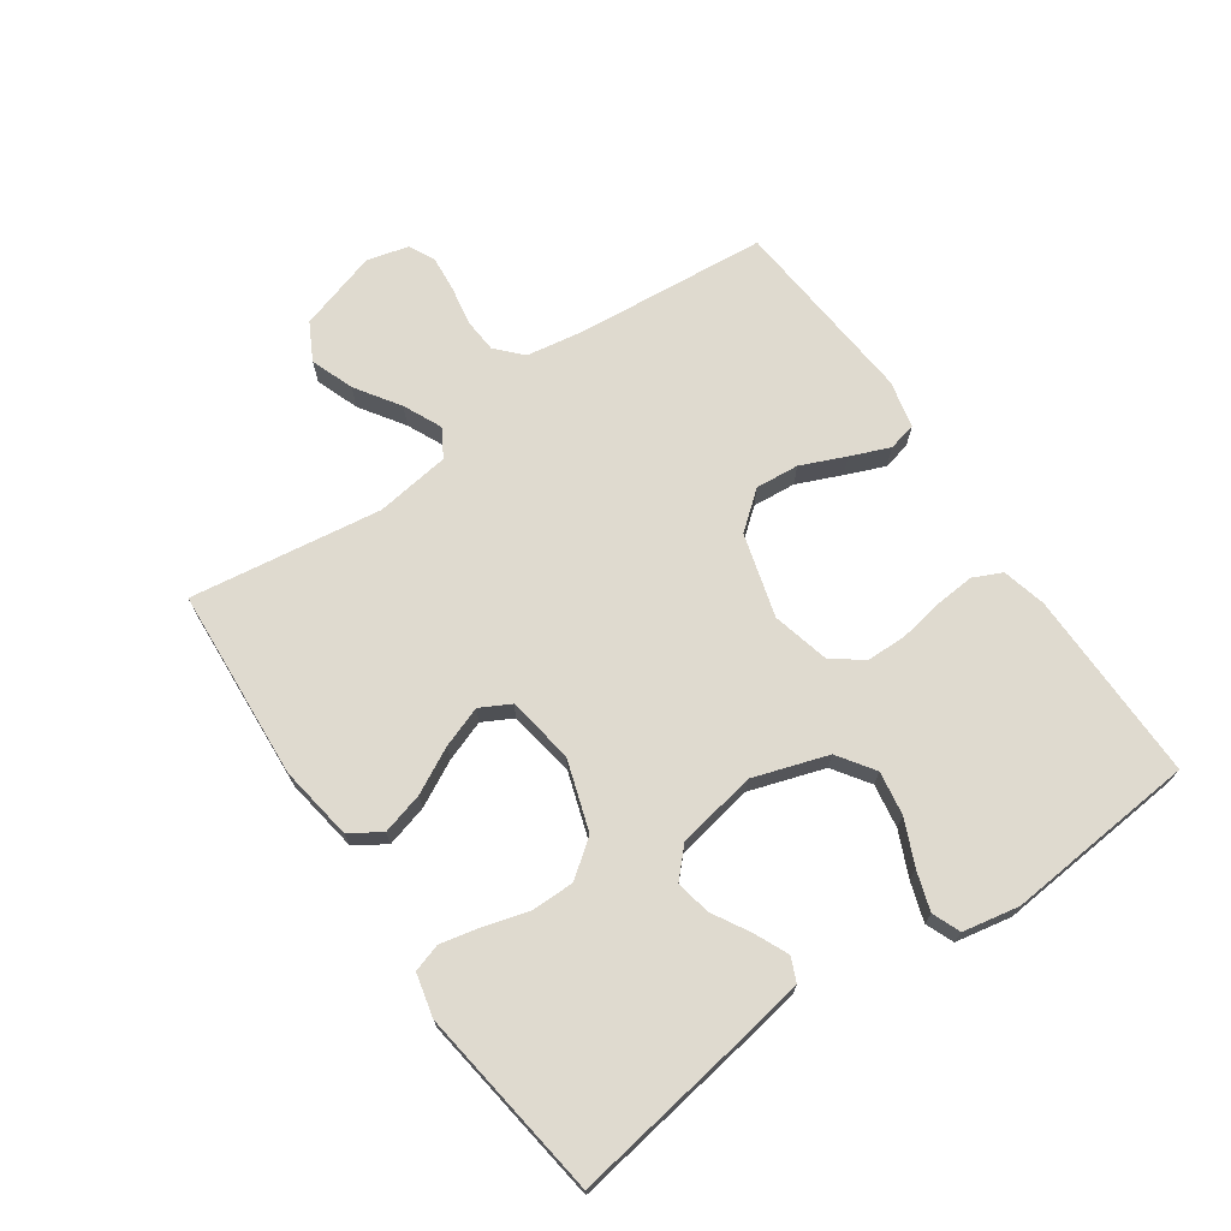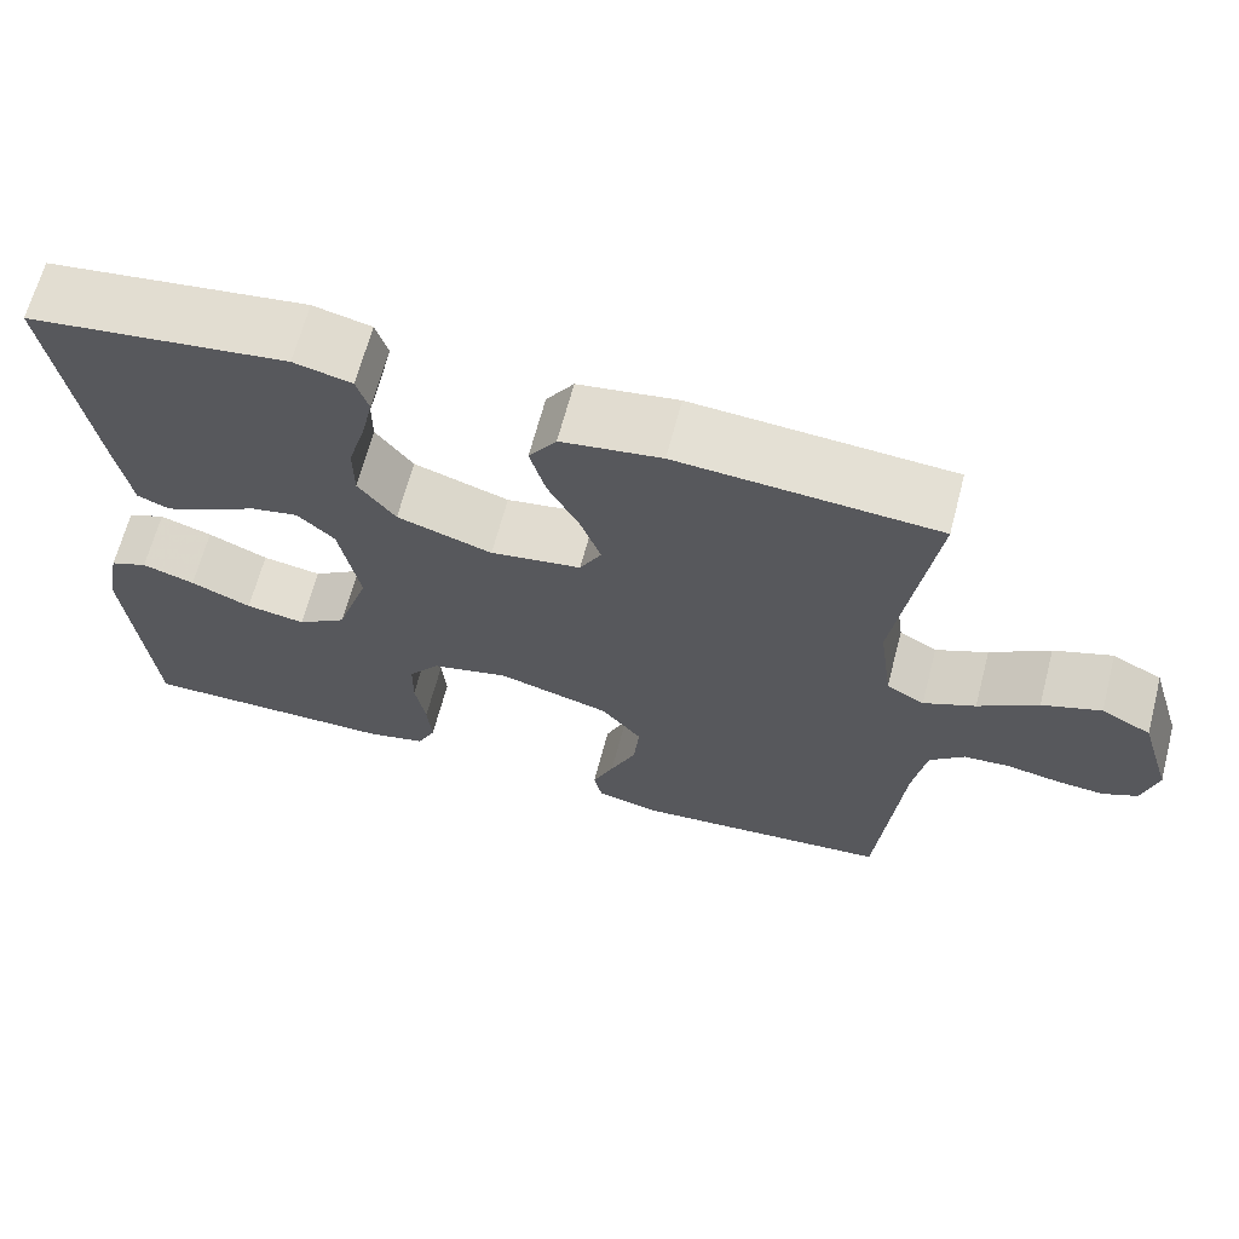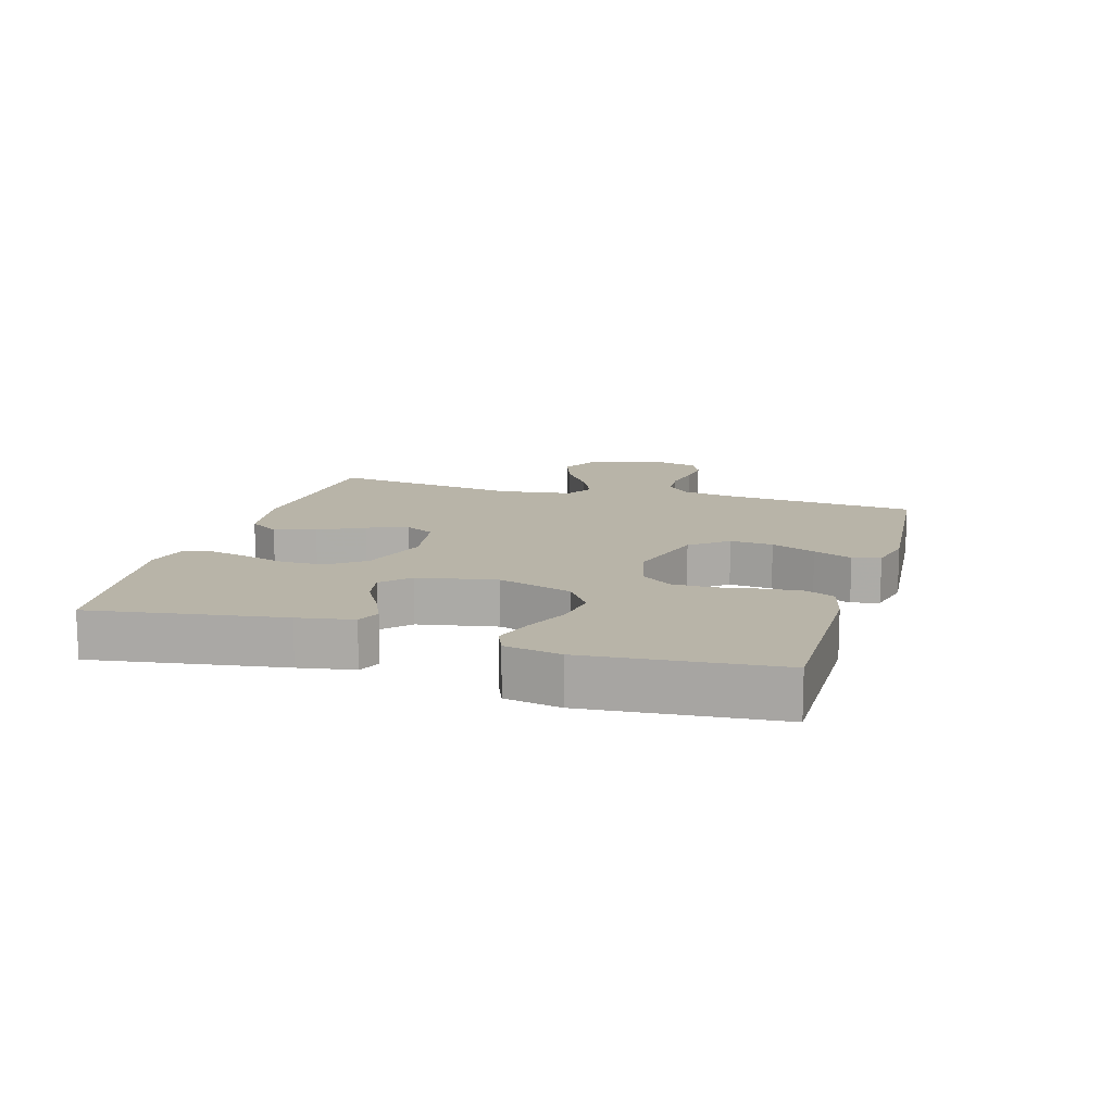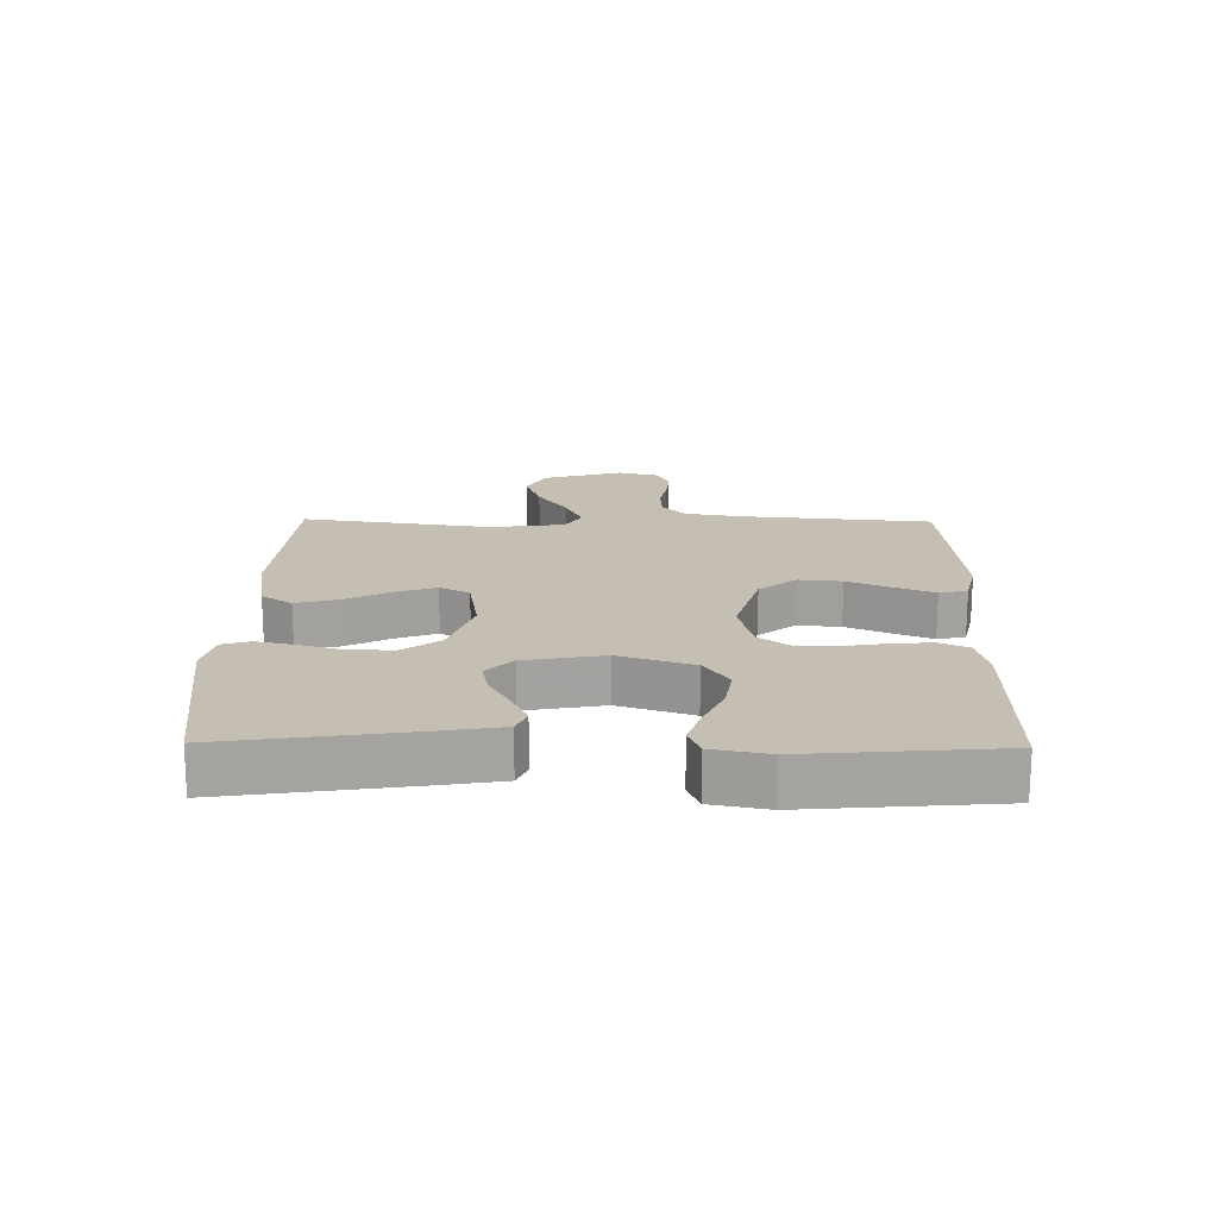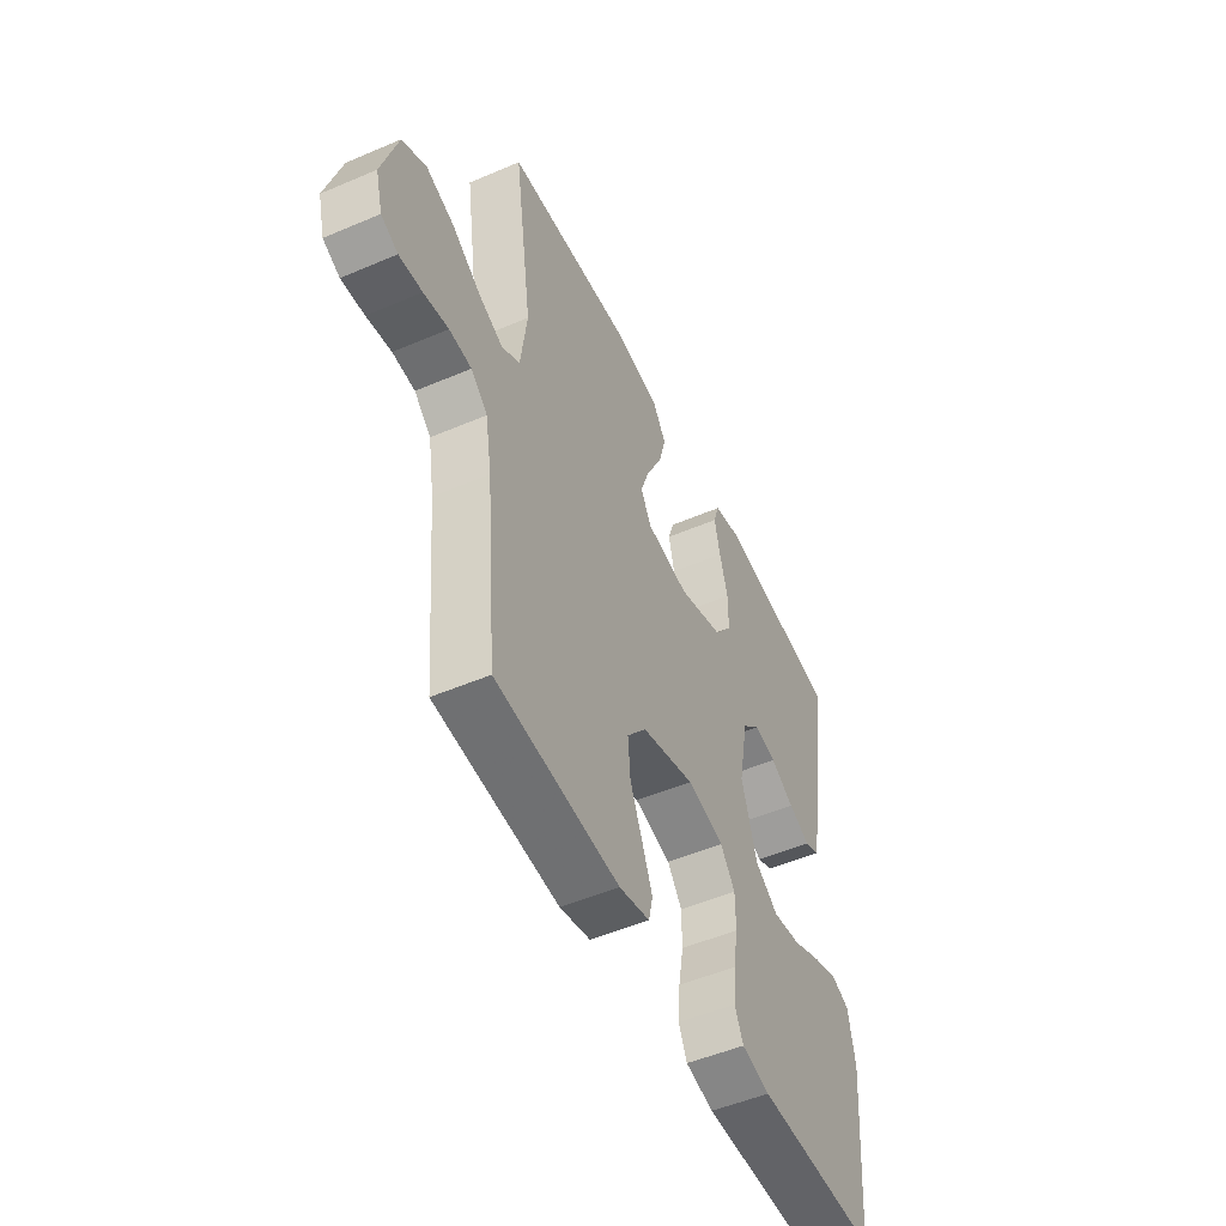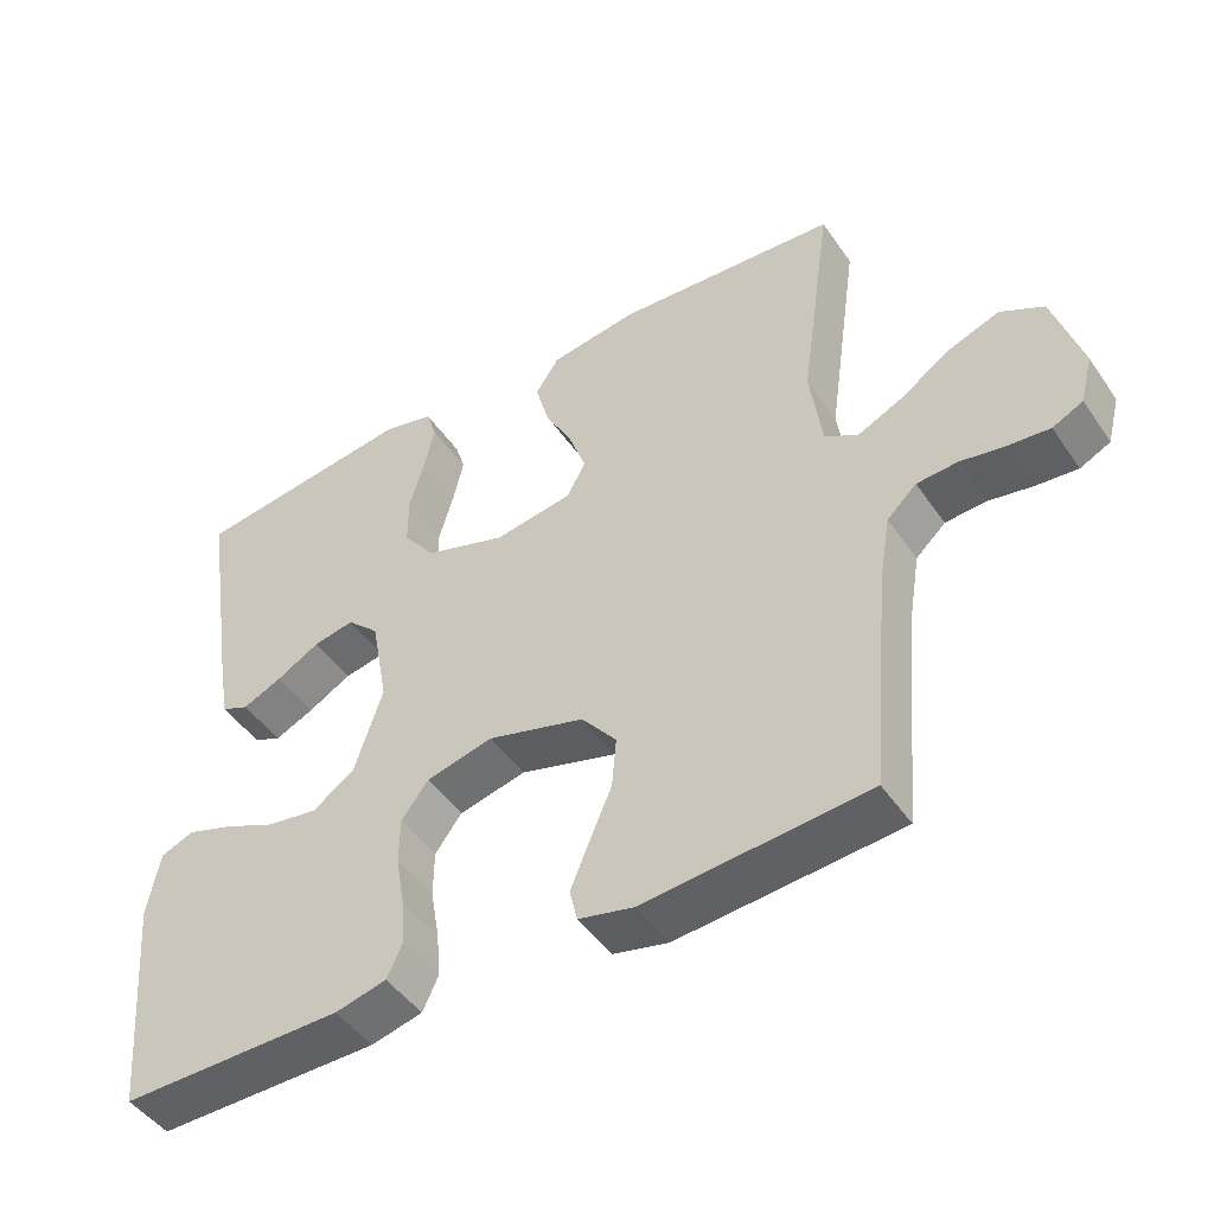
<metadata>
{"format":"obj","ext":"obj","renderer":"f3d","projection":"perspective","resolution":1024,"background":"white","views":[{"elev":70.6,"azim":55.3,"up":"+Y"},{"elev":65.9,"azim":-165.3,"up":"+Z"},{"elev":13.0,"azim":106.5,"up":"+Y"},{"elev":17.6,"azim":90.9,"up":"+Y"},{"elev":-50.5,"azim":-64.9,"up":"+Z"},{"elev":-46.9,"azim":-147.3,"up":"+Z"}]}
</metadata>
<code>
v 0.5 0.07 0.5
v 0.454 0.07 0.2
v 0.439 0.07 0.113
v 0.402 0.07 0.097
v 0.349 0.07 0.121
v 0.291 0.07 0.154
v 0.236 0.07 0.165
v 0.193 0.07 0.124
v 0.17 0.07 0
v 0.208 0.07 -0.117
v 0.265 0.07 -0.156
v 0.334 0.07 -0.145
v 0.404 0.07 -0.114
v 0.465 0.07 -0.094
v 0.509 0.07 -0.112
v 0.526 0.07 -0.2
v 0.5 0.07 -0.5
v 0.2 0.07 -0.497
v 0.131 0.07 -0.48
v 0.11 0.07 -0.435
v 0.115 0.07 -0.373
v 0.127 0.07 -0.304
v 0.126 0.07 -0.241
v 0.09 0.07 -0.193
v 0 0.07 -0.171
v -0.13 0.07 -0.208
v -0.177 0.07 -0.266
v -0.171 0.07 -0.334
v -0.141 0.07 -0.404
v -0.116 0.07 -0.465
v -0.126 0.07 -0.509
v -0.2 0.07 -0.526
v -0.5 0.07 -0.5
v -0.527 0.07 -0.2
v -0.542 0.07 -0.11
v -0.582 0.07 -0.073
v -0.636 0.07 -0.069
v -0.696 0.07 -0.08
v -0.752 0.07 -0.085
v -0.793 0.07 -0.065
v -0.81 0.07 0
v -0.772 0.07 0.125
v -0.714 0.07 0.156
v -0.646 0.07 0.131
v -0.577 0.07 0.085
v -0.517 0.07 0.057
v -0.473 0.07 0.083
v -0.457 0.07 0.2
v -0.5 0.07 0.5
v -0.2 0.07 0.52
v -0.084 0.07 0.502
v -0.052 0.07 0.454
v -0.07 0.07 0.388
v -0.107 0.07 0.317
v -0.13 0.07 0.253
v -0.105 0.07 0.206
v 0 0.07 0.189
v 0.11 0.07 0.225
v 0.153 0.07 0.282
v 0.153 0.07 0.35
v 0.133 0.07 0.419
v 0.119 0.07 0.481
v 0.133 0.07 0.525
v 0.2 0.07 0.541
v 0.5 0 0.5
v 0.454 0 0.2
v 0.439 0 0.113
v 0.402 0 0.097
v 0.349 0 0.121
v 0.291 0 0.154
v 0.236 0 0.165
v 0.193 0 0.124
v 0.17 0 0
v 0.208 0 -0.117
v 0.265 0 -0.156
v 0.334 0 -0.145
v 0.404 0 -0.114
v 0.465 0 -0.094
v 0.509 0 -0.112
v 0.526 0 -0.2
v 0.5 0 -0.5
v 0.2 0 -0.497
v 0.131 0 -0.48
v 0.11 0 -0.435
v 0.115 0 -0.373
v 0.127 0 -0.304
v 0.126 0 -0.241
v 0.09 0 -0.193
v 0 0 -0.171
v -0.13 0 -0.208
v -0.177 0 -0.266
v -0.171 0 -0.334
v -0.141 0 -0.404
v -0.116 0 -0.465
v -0.126 0 -0.509
v -0.2 0 -0.526
v -0.5 0 -0.5
v -0.527 0 -0.2
v -0.542 0 -0.11
v -0.582 0 -0.073
v -0.636 0 -0.069
v -0.696 0 -0.08
v -0.752 0 -0.085
v -0.793 0 -0.065
v -0.81 0 0
v -0.772 0 0.125
v -0.714 0 0.156
v -0.646 0 0.131
v -0.577 0 0.085
v -0.517 0 0.057
v -0.473 0 0.083
v -0.457 0 0.2
v -0.5 0 0.5
v -0.2 0 0.52
v -0.084 0 0.502
v -0.052 0 0.454
v -0.07 0 0.388
v -0.107 0 0.317
v -0.13 0 0.253
v -0.105 0 0.206
v 0 0 0.189
v 0.11 0 0.225
v 0.153 0 0.282
v 0.153 0 0.35
v 0.133 0 0.419
v 0.119 0 0.481
v 0.133 0 0.525
v 0.2 0 0.541
f 60 61 62 63
f 60 63 64 1
f 51 52 53 54
f 51 54 55
f 48 49 50 51
f 47 48 51 55
f 46 47 55 56
f 42 43 44 45
f 42 45 46
f 41 42 46
f 40 41 46
f 37 38 39 40
f 37 40 46 56
f 31 32 33 34
f 31 34 35
f 28 29 30 31
f 28 31 35
f 27 28 35 36
f 19 20 21 22
f 19 22 23
f 18 19 23
f 17 18 23
f 16 17 23 24
f 12 13 14 15
f 12 15 16 24
f 3 4 5 6
f 1 2 3 6
f 59 60 1 6
f 58 59 6 7
f 57 58 7 8
f 36 37 56 57
f 26 27 36 57
f 25 26 57 8
f 24 25 8 9
f 11 12 24
f 10 11 24
f 9 10 24
f 127 126 125 124
f 65 128 127 124
f 118 117 116 115
f 119 118 115
f 115 114 113 112
f 119 115 112 111
f 120 119 111 110
f 109 108 107 106
f 110 109 106
f 110 106 105
f 110 105 104
f 104 103 102 101
f 120 110 104 101
f 98 97 96 95
f 99 98 95
f 95 94 93 92
f 99 95 92
f 100 99 92 91
f 86 85 84 83
f 87 86 83
f 87 83 82
f 87 82 81
f 88 87 81 80
f 79 78 77 76
f 88 80 79 76
f 70 69 68 67
f 70 67 66 65
f 70 65 124 123
f 71 70 123 122
f 72 71 122 121
f 121 120 101 100
f 121 100 91 90
f 72 121 90 89
f 73 72 89 88
f 88 76 75
f 88 75 74
f 88 74 73
f 1 65 66 2
f 2 66 67 3
f 3 67 68 4
f 4 68 69 5
f 5 69 70 6
f 6 70 71 7
f 7 71 72 8
f 8 72 73 9
f 9 73 74 10
f 10 74 75 11
f 11 75 76 12
f 12 76 77 13
f 13 77 78 14
f 14 78 79 15
f 15 79 80 16
f 16 80 81 17
f 17 81 82 18
f 18 82 83 19
f 19 83 84 20
f 20 84 85 21
f 21 85 86 22
f 22 86 87 23
f 23 87 88 24
f 24 88 89 25
f 25 89 90 26
f 26 90 91 27
f 27 91 92 28
f 28 92 93 29
f 29 93 94 30
f 30 94 95 31
f 31 95 96 32
f 32 96 97 33
f 33 97 98 34
f 34 98 99 35
f 35 99 100 36
f 36 100 101 37
f 37 101 102 38
f 38 102 103 39
f 39 103 104 40
f 40 104 105 41
f 41 105 106 42
f 42 106 107 43
f 43 107 108 44
f 44 108 109 45
f 45 109 110 46
f 46 110 111 47
f 47 111 112 48
f 48 112 113 49
f 49 113 114 50
f 50 114 115 51
f 51 115 116 52
f 52 116 117 53
f 53 117 118 54
f 54 118 119 55
f 55 119 120 56
f 56 120 121 57
f 57 121 122 58
f 58 122 123 59
f 59 123 124 60
f 60 124 125 61
f 61 125 126 62
f 62 126 127 63
f 63 127 128 64
f 64 128 65 1

</code>
